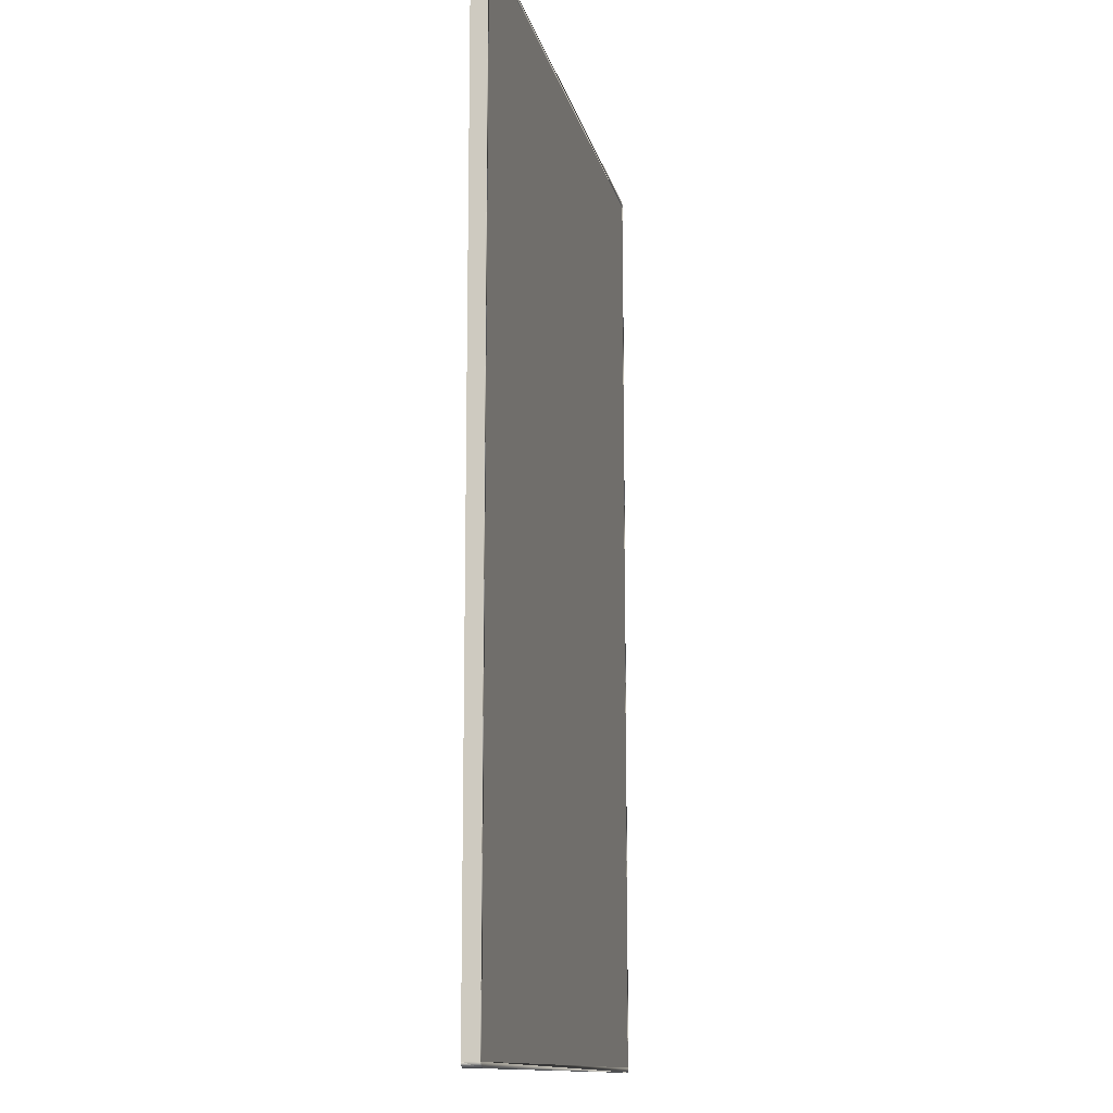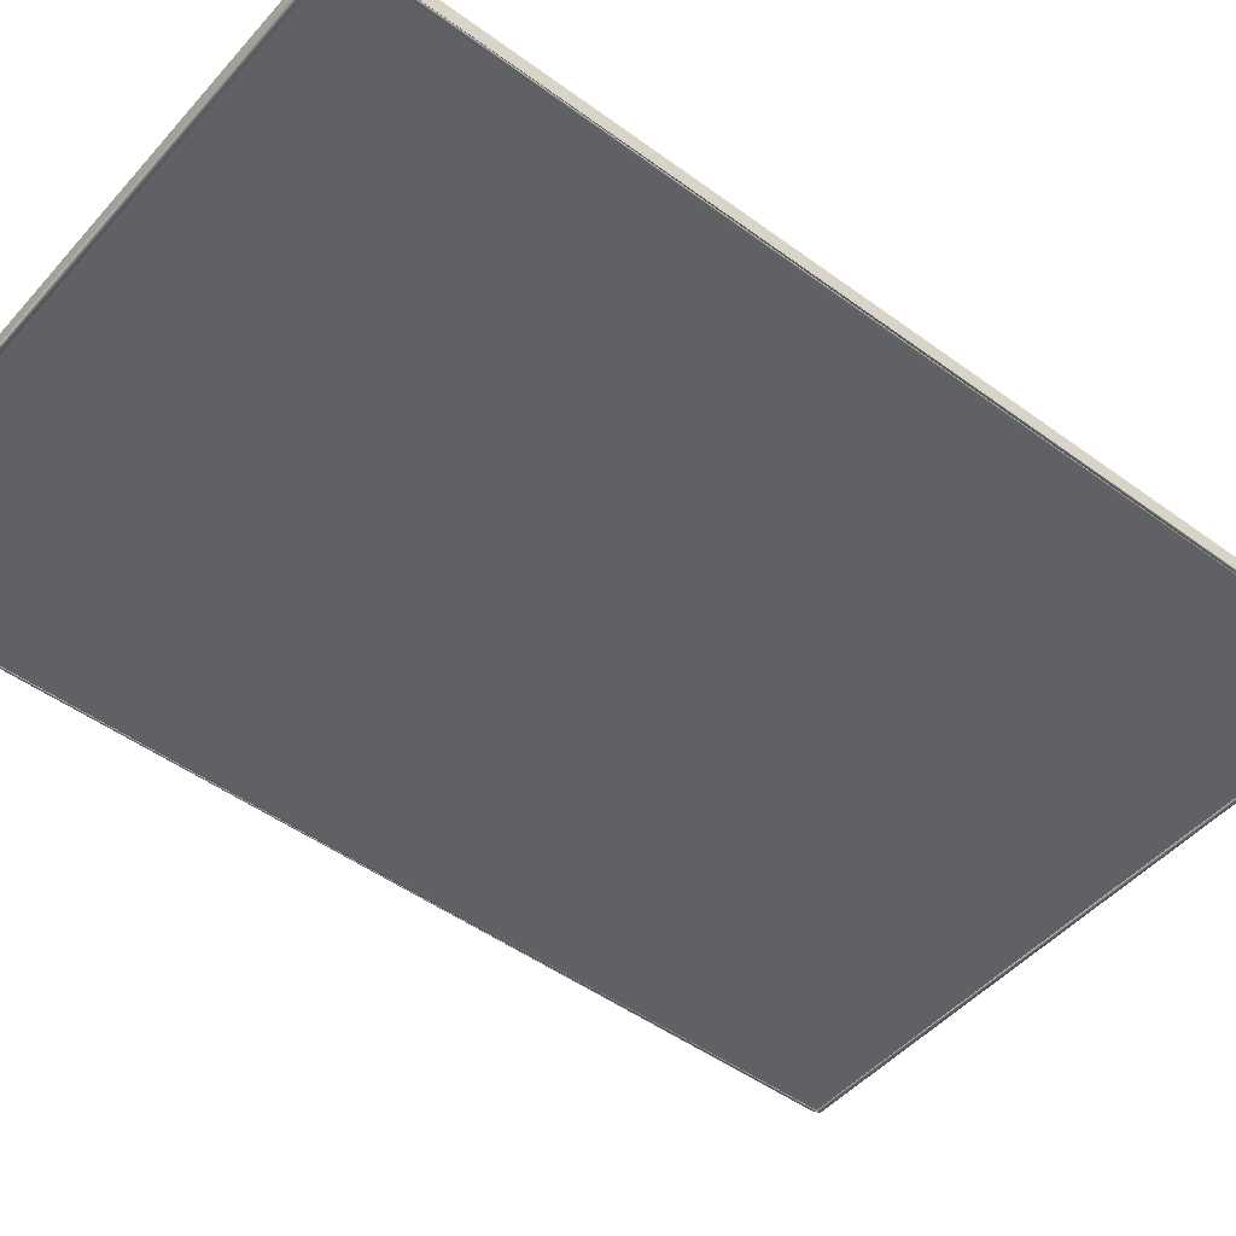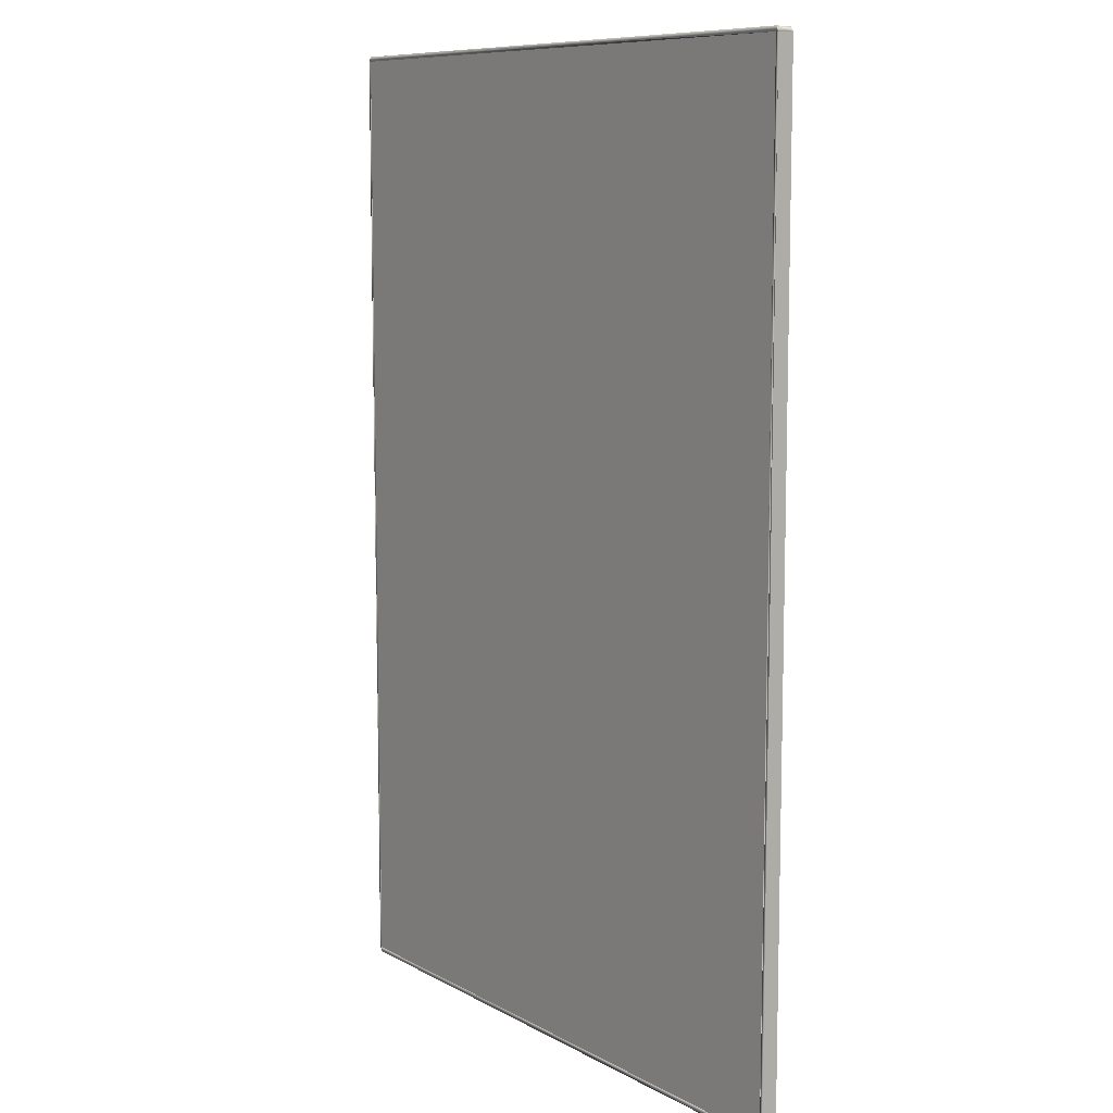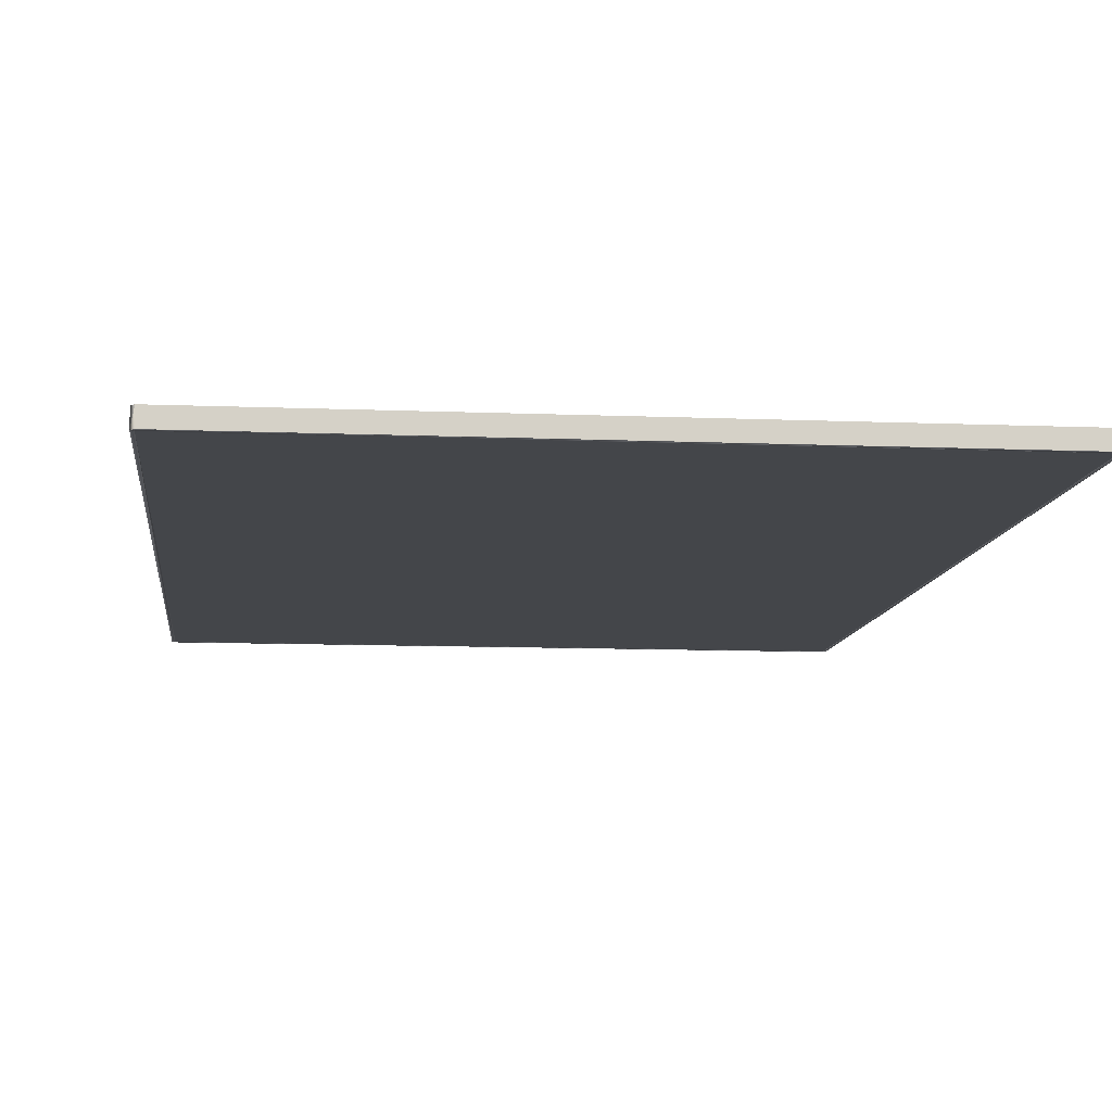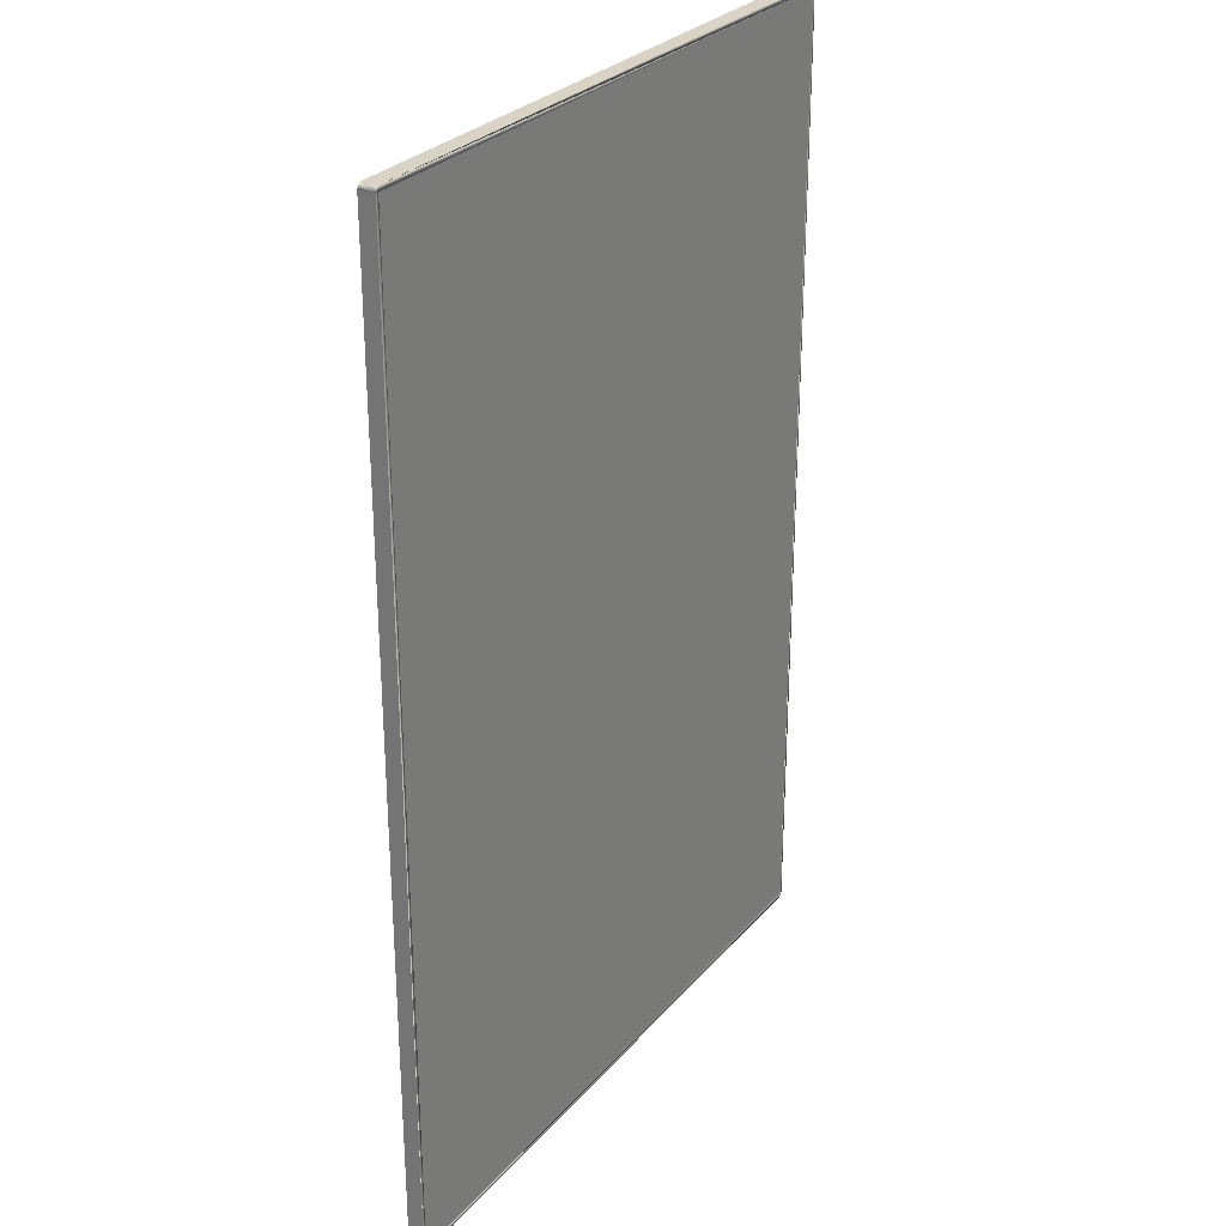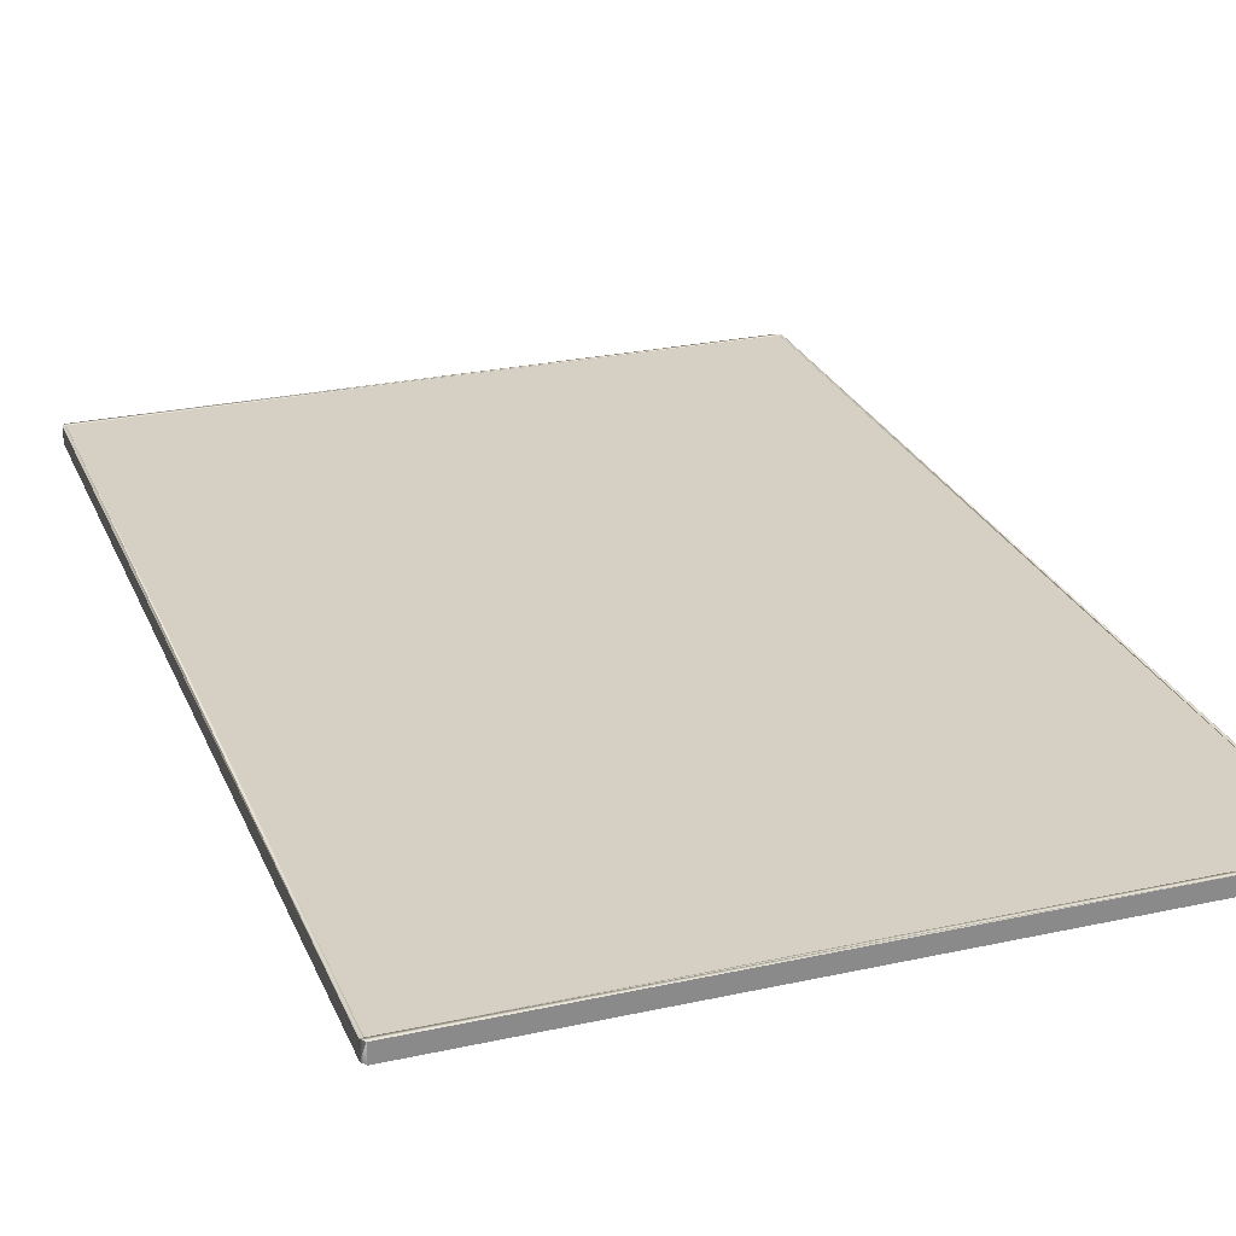
<metadata>
{"format":"obj","ext":"obj","renderer":"f3d","projection":"perspective","resolution":1024,"background":"white","views":[{"elev":-12.8,"azim":-77.9,"up":"+Z"},{"elev":-48.5,"azim":50.7,"up":"+Y"},{"elev":9.3,"azim":54.3,"up":"+Z"},{"elev":-9.8,"azim":-6.2,"up":"+Y"},{"elev":28.3,"azim":122.0,"up":"+Z"},{"elev":26.1,"azim":-19.2,"up":"+Y"}]}
</metadata>
<code>
o Floor_Cube.001
v -4.604 -0.2516 4.987
v -4.604 -0.2494 5.118
v -4.692 -0.2494 4.987
v -4.604 0.1835 5.118
v -4.604 0.1856 4.987
v -4.692 0.1835 4.987
v -4.604 -0.2516 -20.99
v -4.692 -0.2494 -20.99
v -4.604 -0.2494 -21.12
v -4.604 0.1856 -20.99
v -4.604 0.1835 -21.12
v -4.692 0.1835 -20.99
v 12.71 -0.2516 4.987
v 12.8 -0.2494 4.987
v 12.71 -0.2494 5.118
v 12.71 0.1856 4.987
v 12.71 0.1835 5.118
v 12.8 0.1835 4.987
v 12.71 -0.2516 -20.99
v 12.71 -0.2494 -21.12
v 12.8 -0.2494 -20.99
v 12.71 0.1856 -20.99
v 12.8 0.1835 -20.99
v 12.71 0.1835 -21.12
f 17 2 15
f 23 14 21
f 10 16 22
f 6 8 3
f 11 20 9
f 1 2 3
f 4 5 6
f 7 8 9
f 10 11 12
f 13 14 15
f 16 17 18
f 19 20 21
f 22 23 24
f 1 8 7
f 4 3 2
f 10 6 5
f 9 12 11
f 7 20 19
f 22 11 10
f 21 24 23
f 19 14 13
f 16 23 22
f 15 18 17
f 13 2 1
f 5 17 16
f 19 1 7
f 17 4 2
f 23 18 14
f 10 5 16
f 6 12 8
f 11 24 20
f 1 3 8
f 4 6 3
f 10 12 6
f 9 8 12
f 7 9 20
f 22 24 11
f 21 20 24
f 19 21 14
f 16 18 23
f 15 14 18
f 13 15 2
f 5 4 17
f 19 13 1

</code>
